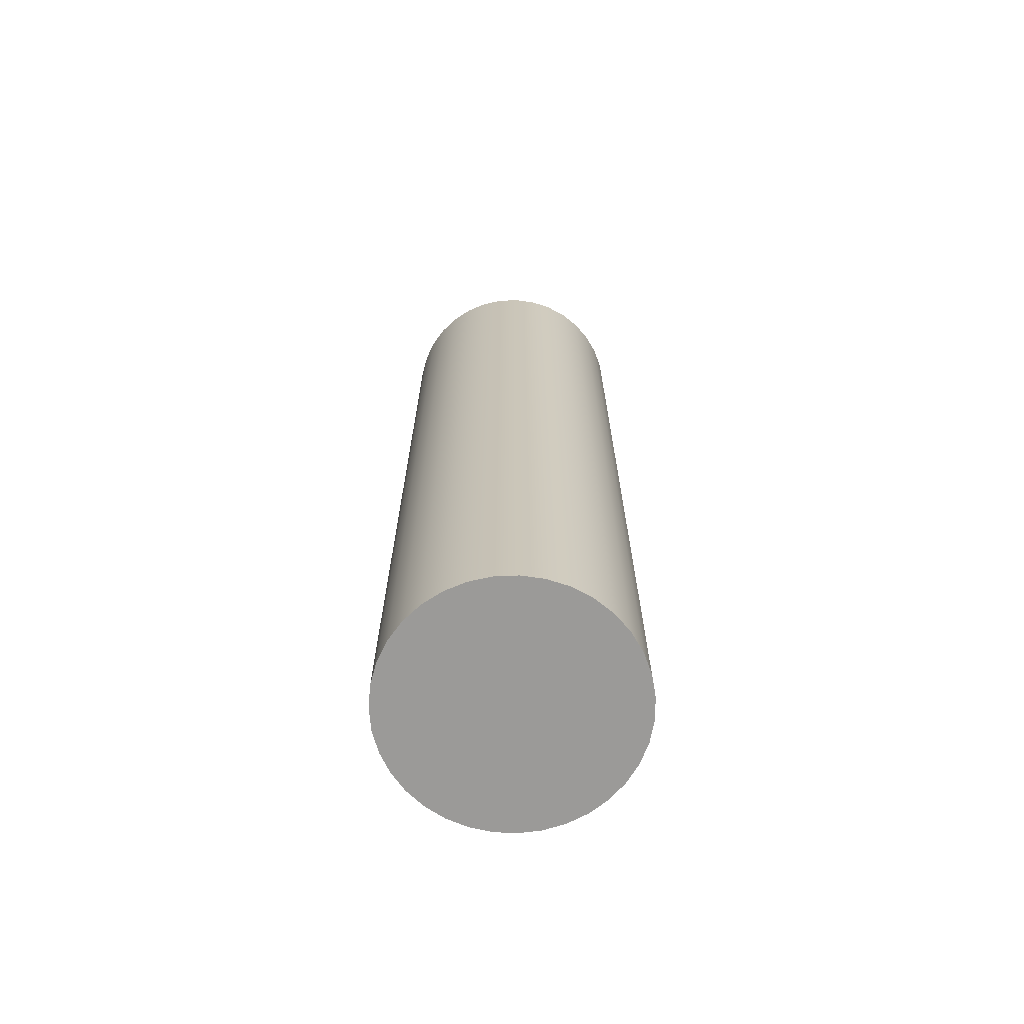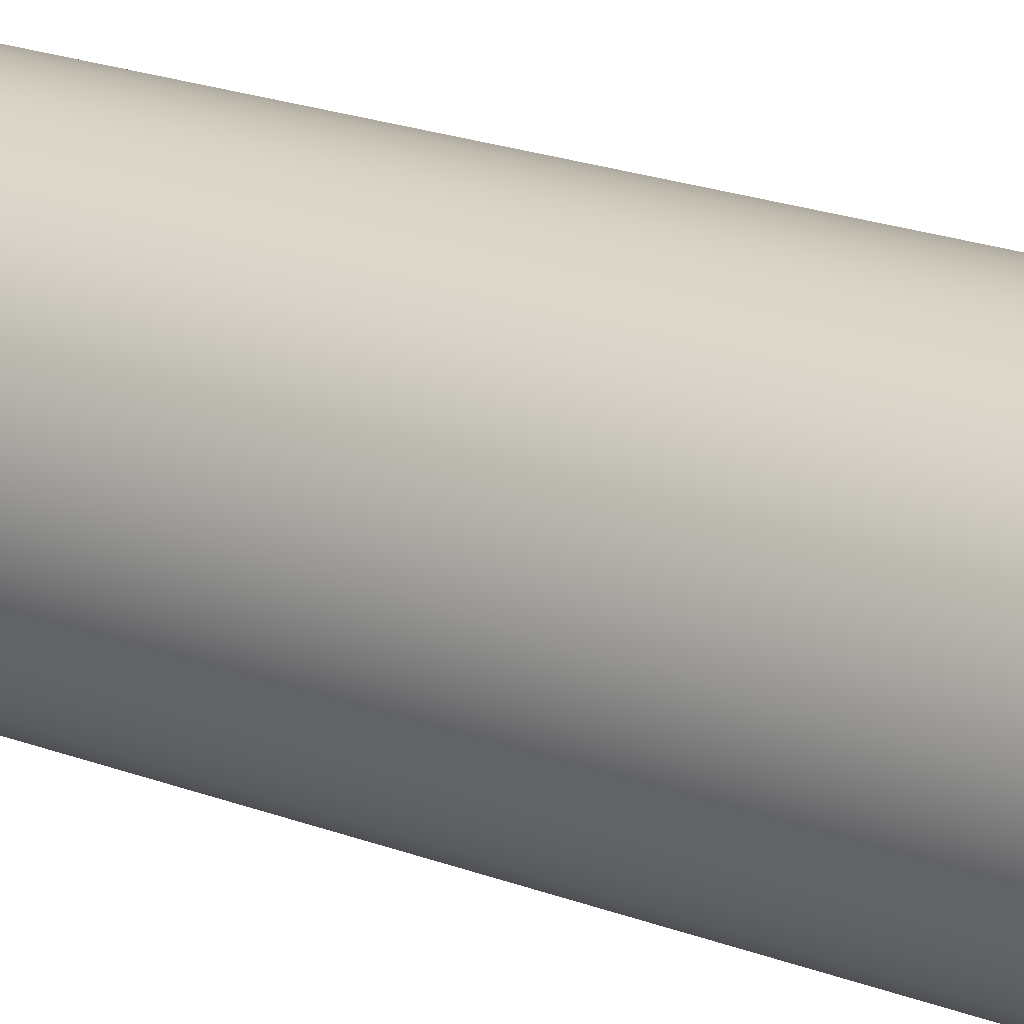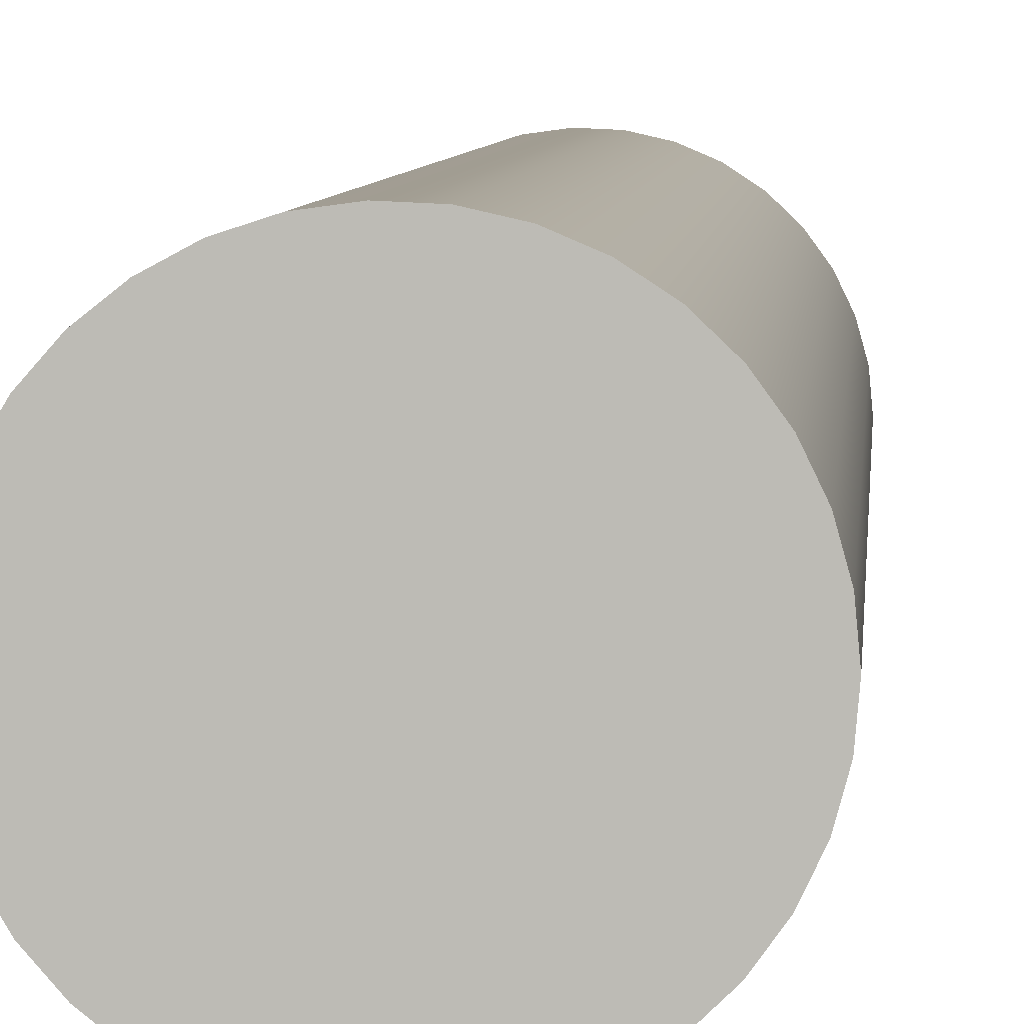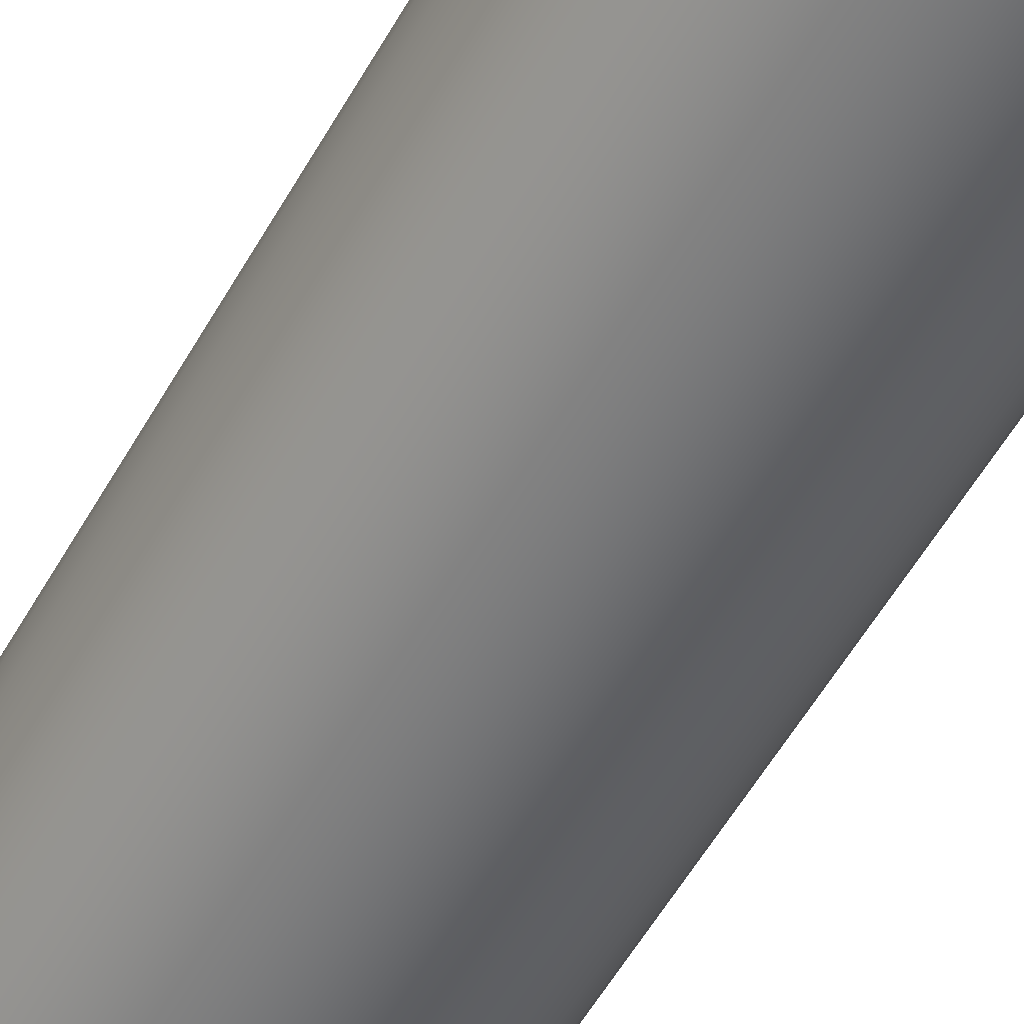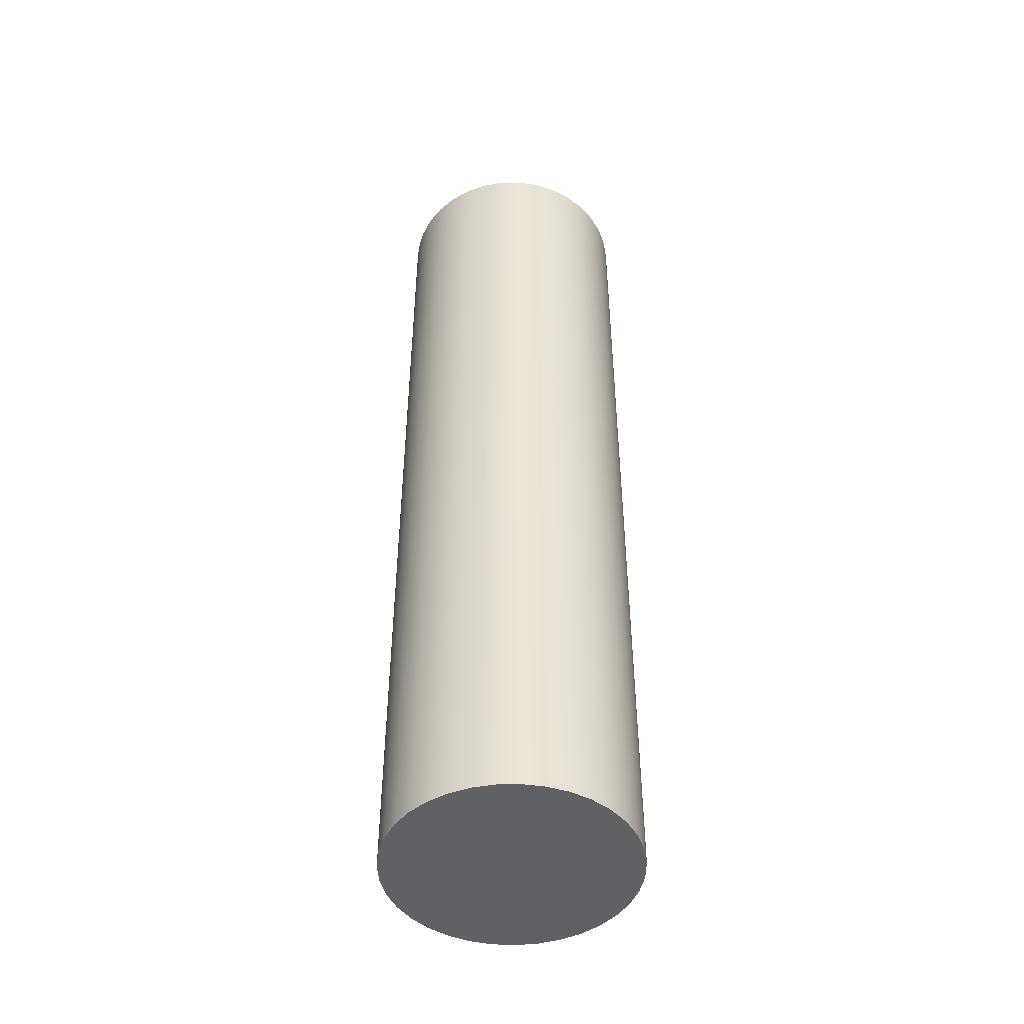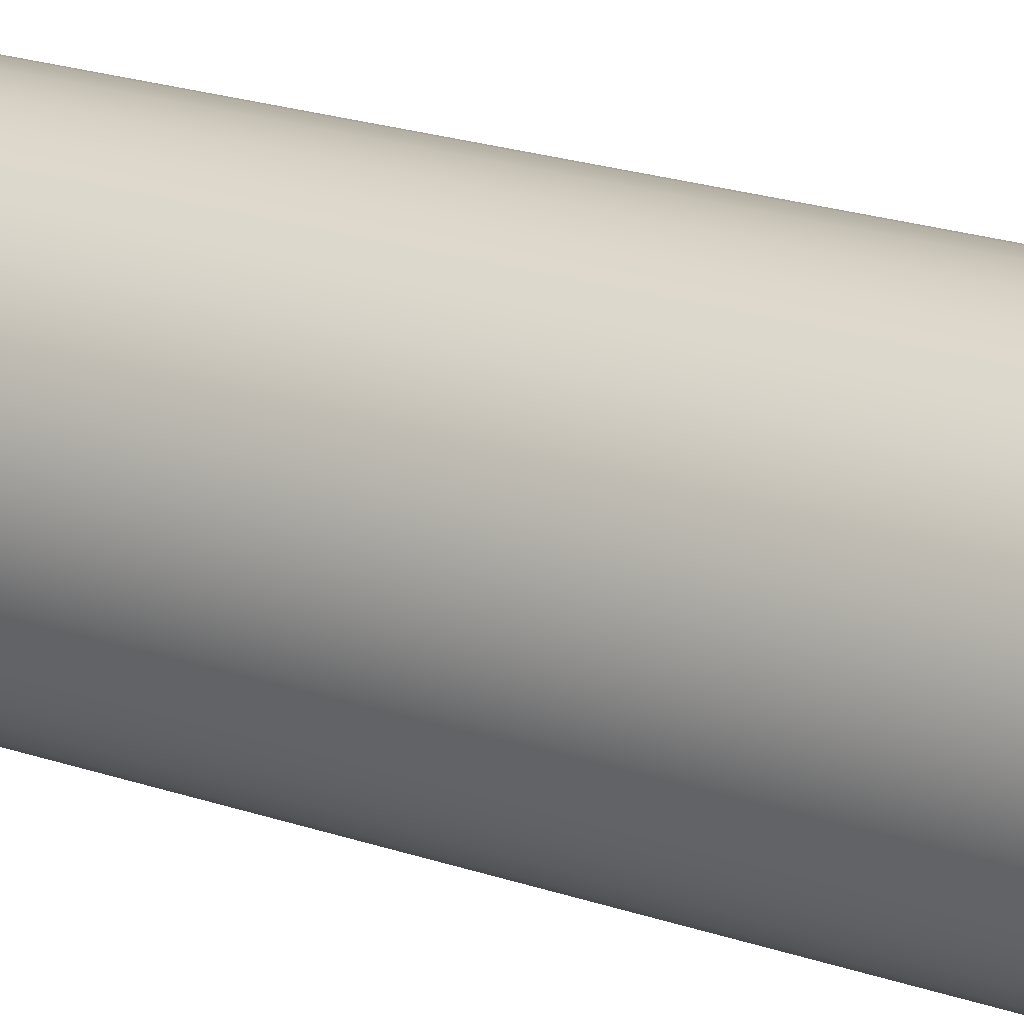
<metadata>
{"format":"obj","ext":"obj","renderer":"f3d","projection":"perspective","resolution":1024,"background":"white","views":[{"elev":-69.4,"azim":40.9,"up":"+Z"},{"elev":20.7,"azim":124.8,"up":"+Y"},{"elev":5.0,"azim":-176.2,"up":"+Y"},{"elev":-54.9,"azim":151.1,"up":"+Y"},{"elev":-47.1,"azim":-155.6,"up":"+Z"},{"elev":20.5,"azim":-57.5,"up":"+Y"}]}
</metadata>
<code>
v -0.125 -1.531e-17 0.97
v -0.123 0.02232 0.97
v -0.117 0.04392 0.97
v -0.1073 0.06411 0.97
v -0.09413 0.08224 0.97
v -0.07794 0.09773 0.97
v -0.05923 0.1101 0.97
v -0.03863 0.1189 0.97
v -0.01678 0.1239 0.97
v 0.005608 0.1249 0.97
v 0.02782 0.1219 0.97
v 0.04913 0.1149 0.97
v 0.06886 0.1043 0.97
v 0.08638 0.09035 0.97
v 0.1011 0.07347 0.97
v 0.1126 0.05424 0.97
v 0.1205 0.03325 0.97
v 0.1245 0.0112 0.97
v 0.1245 -0.0112 0.97
v 0.1205 -0.03325 0.97
v 0.1126 -0.05424 0.97
v 0.1011 -0.07347 0.97
v 0.08638 -0.09035 0.97
v 0.06886 -0.1043 0.97
v 0.04913 -0.1149 0.97
v 0.02782 -0.1219 0.97
v 0.005608 -0.1249 0.97
v -0.01678 -0.1239 0.97
v -0.03863 -0.1189 0.97
v -0.05923 -0.1101 0.97
v -0.07794 -0.09773 0.97
v -0.09413 -0.08224 0.97
v -0.1073 -0.06411 0.97
v -0.117 -0.04392 0.97
v -0.123 -0.02232 0.97
v -0.125 -1.531e-17 0
v -0.123 -0.02232 0
v -0.117 -0.04392 0
v -0.1073 -0.06411 0
v -0.09413 -0.08224 0
v -0.07794 -0.09773 0
v -0.05923 -0.1101 0
v -0.03863 -0.1189 0
v -0.01678 -0.1239 0
v 0.005608 -0.1249 0
v 0.02782 -0.1219 0
v 0.04913 -0.1149 0
v 0.06886 -0.1043 0
v 0.08638 -0.09035 0
v 0.1011 -0.07347 0
v 0.1126 -0.05424 0
v 0.1205 -0.03325 0
v 0.1245 -0.0112 0
v 0.1245 0.0112 0
v 0.1205 0.03325 0
v 0.1126 0.05424 0
v 0.1011 0.07347 0
v 0.08638 0.09035 0
v 0.06886 0.1043 0
v 0.04913 0.1149 0
v 0.02782 0.1219 0
v 0.005608 0.1249 0
v -0.01678 0.1239 0
v -0.03863 0.1189 0
v -0.05923 0.1101 0
v -0.07794 0.09773 0
v -0.09413 0.08224 0
v -0.1073 0.06411 0
v -0.117 0.04392 0
v -0.123 0.02232 0
v -0.125 -1.531e-17 0
v -0.125 -1.531e-17 0.97
v -0.125 -1.531e-17 0.97
v -0.123 -0.02232 0.97
v -0.117 -0.04392 0.97
v -0.1073 -0.06411 0.97
v -0.09413 -0.08224 0.97
v -0.07794 -0.09773 0.97
v -0.05923 -0.1101 0.97
v -0.03863 -0.1189 0.97
v -0.01678 -0.1239 0.97
v 0.005608 -0.1249 0.97
v 0.02782 -0.1219 0.97
v 0.04913 -0.1149 0.97
v 0.06886 -0.1043 0.97
v 0.08638 -0.09035 0.97
v 0.1011 -0.07347 0.97
v 0.1126 -0.05424 0.97
v 0.1205 -0.03325 0.97
v 0.1245 -0.0112 0.97
v 0.1245 0.0112 0.97
v 0.1205 0.03325 0.97
v 0.1126 0.05424 0.97
v 0.1011 0.07347 0.97
v 0.08638 0.09035 0.97
v 0.06886 0.1043 0.97
v 0.04913 0.1149 0.97
v 0.02782 0.1219 0.97
v 0.005608 0.1249 0.97
v -0.01678 0.1239 0.97
v -0.03863 0.1189 0.97
v -0.05923 0.1101 0.97
v -0.07794 0.09773 0.97
v -0.09413 0.08224 0.97
v -0.1073 0.06411 0.97
v -0.117 0.04392 0.97
v -0.123 0.02232 0.97
v -0.125 -1.531e-17 0
v -0.123 0.02232 0
v -0.117 0.04392 0
v -0.1073 0.06411 0
v -0.09413 0.08224 0
v -0.07794 0.09773 0
v -0.05923 0.1101 0
v -0.03863 0.1189 0
v -0.01678 0.1239 0
v 0.005608 0.1249 0
v 0.02782 0.1219 0
v 0.04913 0.1149 0
v 0.06886 0.1043 0
v 0.08638 0.09035 0
v 0.1011 0.07347 0
v 0.1126 0.05424 0
v 0.1205 0.03325 0
v 0.1245 0.0112 0
v 0.1245 -0.0112 0
v 0.1205 -0.03325 0
v 0.1126 -0.05424 0
v 0.1011 -0.07347 0
v 0.08638 -0.09035 0
v 0.06886 -0.1043 0
v 0.04913 -0.1149 0
v 0.02782 -0.1219 0
v 0.005608 -0.1249 0
v -0.01678 -0.1239 0
v -0.03863 -0.1189 0
v -0.05923 -0.1101 0
v -0.07794 -0.09773 0
v -0.09413 -0.08224 0
v -0.1073 -0.06411 0
v -0.117 -0.04392 0
v -0.123 -0.02232 0
g 82a36428-e375-11ea-8b38-54bf646e7e1f
f 2 70 1
f 1 70 71
f 72 36 35
f 35 36 37
f 35 37 34
f 34 37 38
f 34 38 33
f 33 38 39
f 33 39 32
f 32 39 40
f 32 40 31
f 31 40 41
f 31 41 30
f 30 41 42
f 30 42 29
f 29 42 43
f 29 43 28
f 28 43 44
f 28 44 27
f 27 44 45
f 27 45 26
f 26 45 46
f 26 46 25
f 25 46 47
f 25 47 24
f 24 47 48
f 24 48 23
f 23 48 49
f 23 49 22
f 22 49 50
f 22 50 21
f 21 50 51
f 21 51 20
f 20 51 52
f 20 52 19
f 19 52 53
f 19 53 18
f 18 53 54
f 18 54 17
f 17 54 55
f 17 55 16
f 16 55 56
f 16 56 15
f 15 56 57
f 15 57 14
f 14 57 58
f 14 58 13
f 13 58 59
f 13 59 12
f 12 59 60
f 12 60 11
f 11 60 61
f 11 61 10
f 10 61 62
f 10 62 9
f 9 62 63
f 9 63 8
f 8 63 64
f 8 64 7
f 7 64 65
f 7 65 6
f 6 65 66
f 6 66 5
f 5 66 67
f 5 67 4
f 4 67 68
f 4 68 3
f 3 68 69
f 3 69 2
f 2 69 70
g 82a3d95e-e375-11ea-a230-54bf646e7e1f
f 74 90 73
f 73 90 91
f 73 91 107
f 107 91 92
f 107 92 106
f 106 92 93
f 106 93 105
f 105 93 94
f 105 94 104
f 104 94 95
f 104 95 103
f 103 95 96
f 103 96 102
f 102 96 97
f 102 97 101
f 101 97 98
f 101 98 100
f 100 98 99
f 90 74 89
f 89 74 75
f 89 75 88
f 88 75 76
f 88 76 87
f 87 76 77
f 87 77 86
f 86 77 78
f 86 78 85
f 85 78 79
f 85 79 84
f 84 79 80
f 84 80 83
f 83 80 81
f 83 81 82
g 82a42798-e375-11ea-b5e1-54bf646e7e1f
f 109 125 108
f 108 125 126
f 108 126 142
f 142 126 127
f 142 127 141
f 141 127 128
f 141 128 140
f 140 128 129
f 140 129 139
f 139 129 130
f 139 130 138
f 138 130 131
f 138 131 137
f 137 131 132
f 137 132 136
f 136 132 133
f 136 133 135
f 135 133 134
f 125 109 124
f 124 109 110
f 124 110 123
f 123 110 111
f 123 111 122
f 122 111 112
f 122 112 121
f 121 112 113
f 121 113 120
f 120 113 114
f 120 114 119
f 119 114 115
f 119 115 118
f 118 115 116
f 118 116 117

</code>
